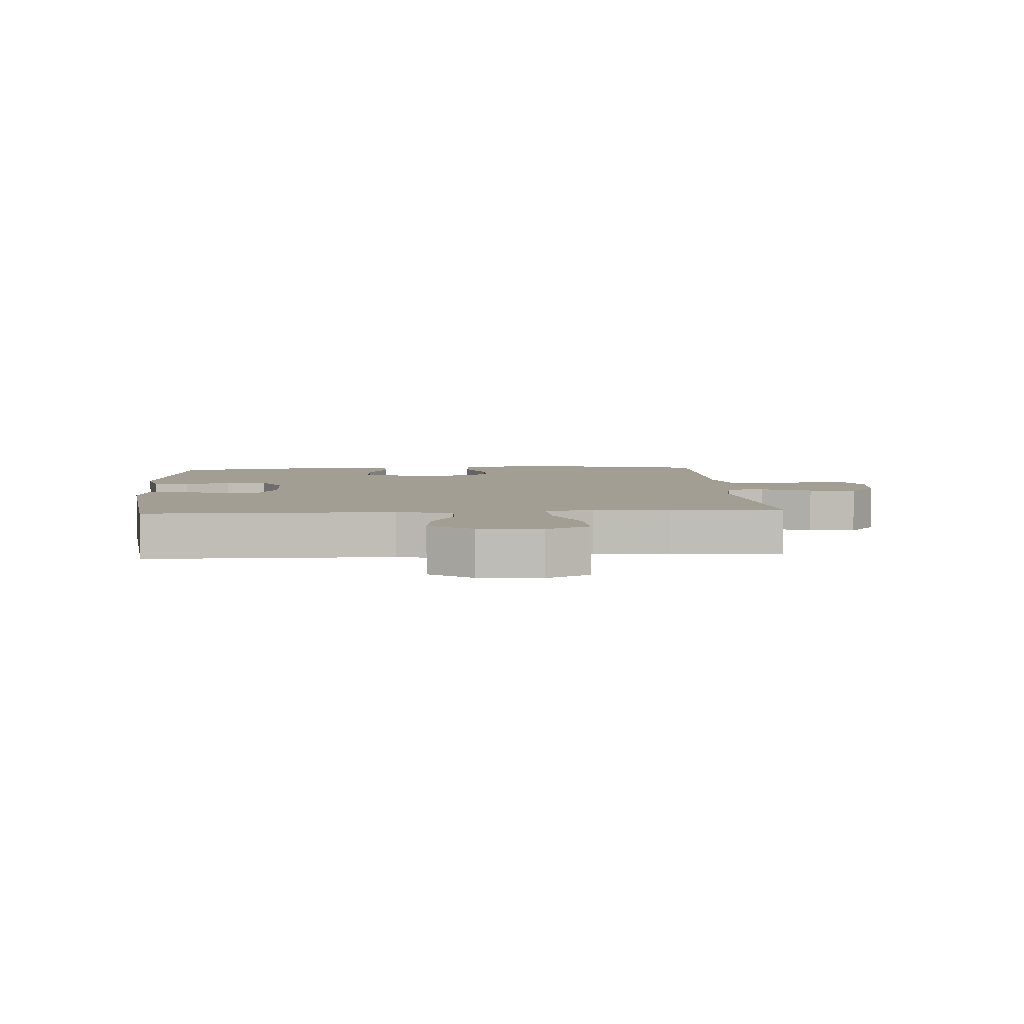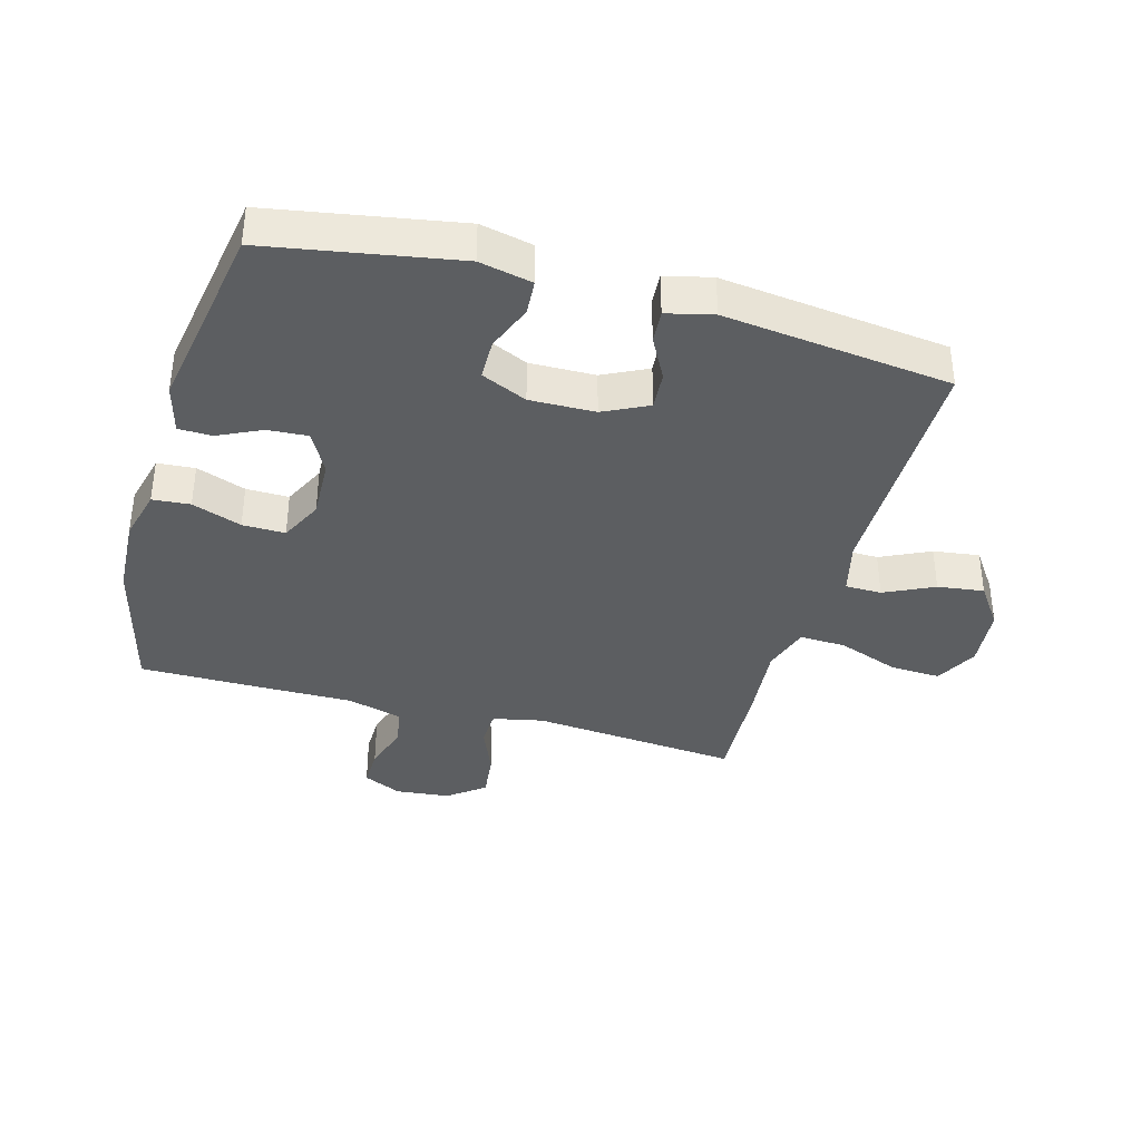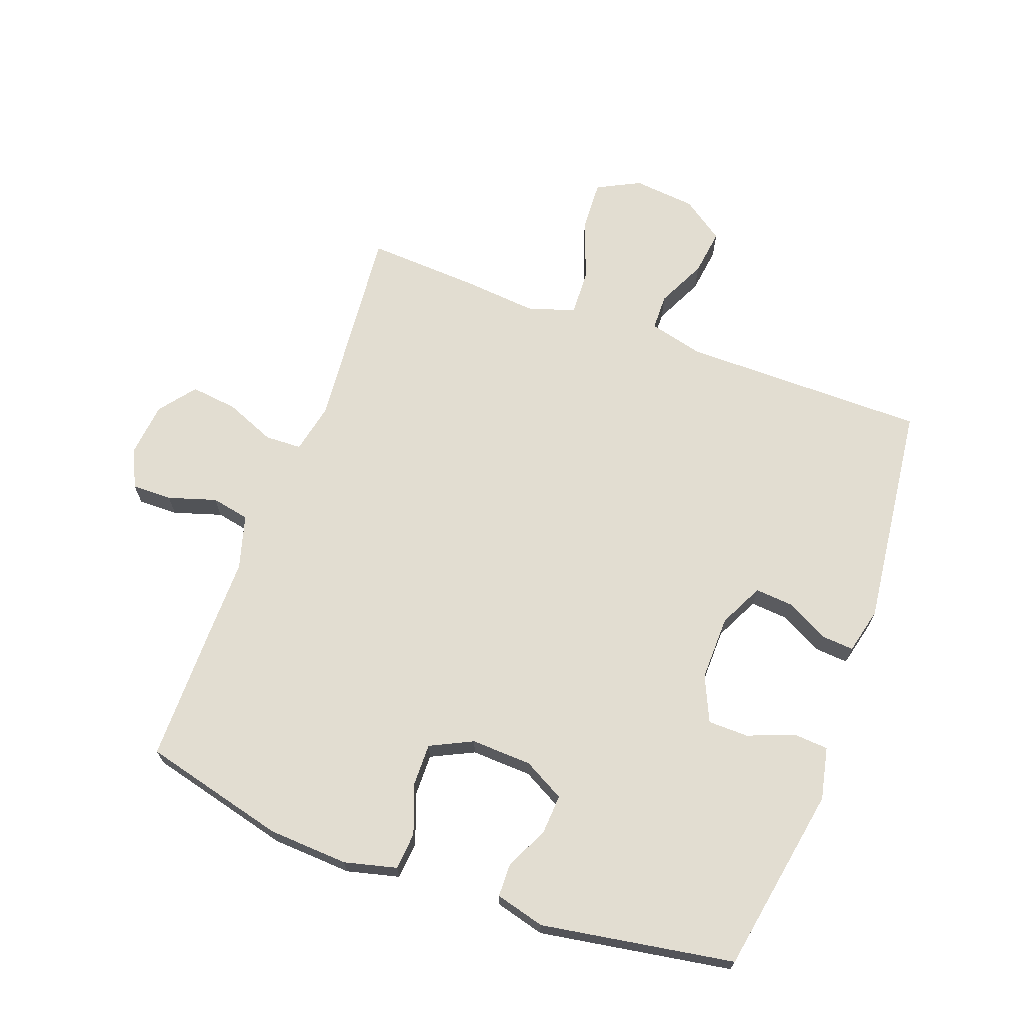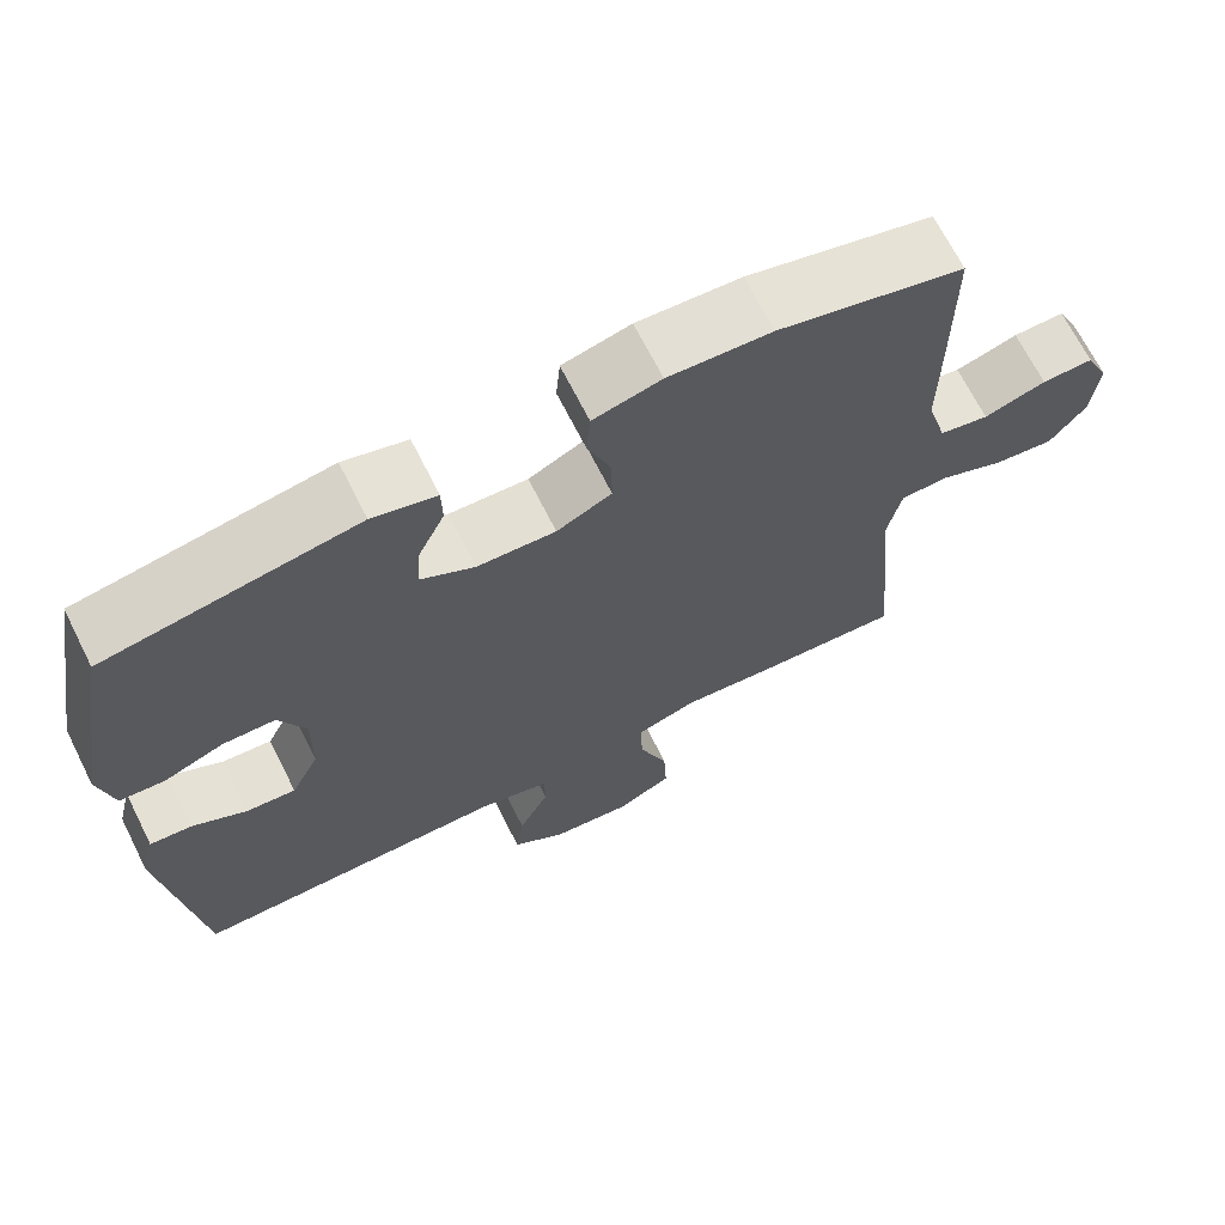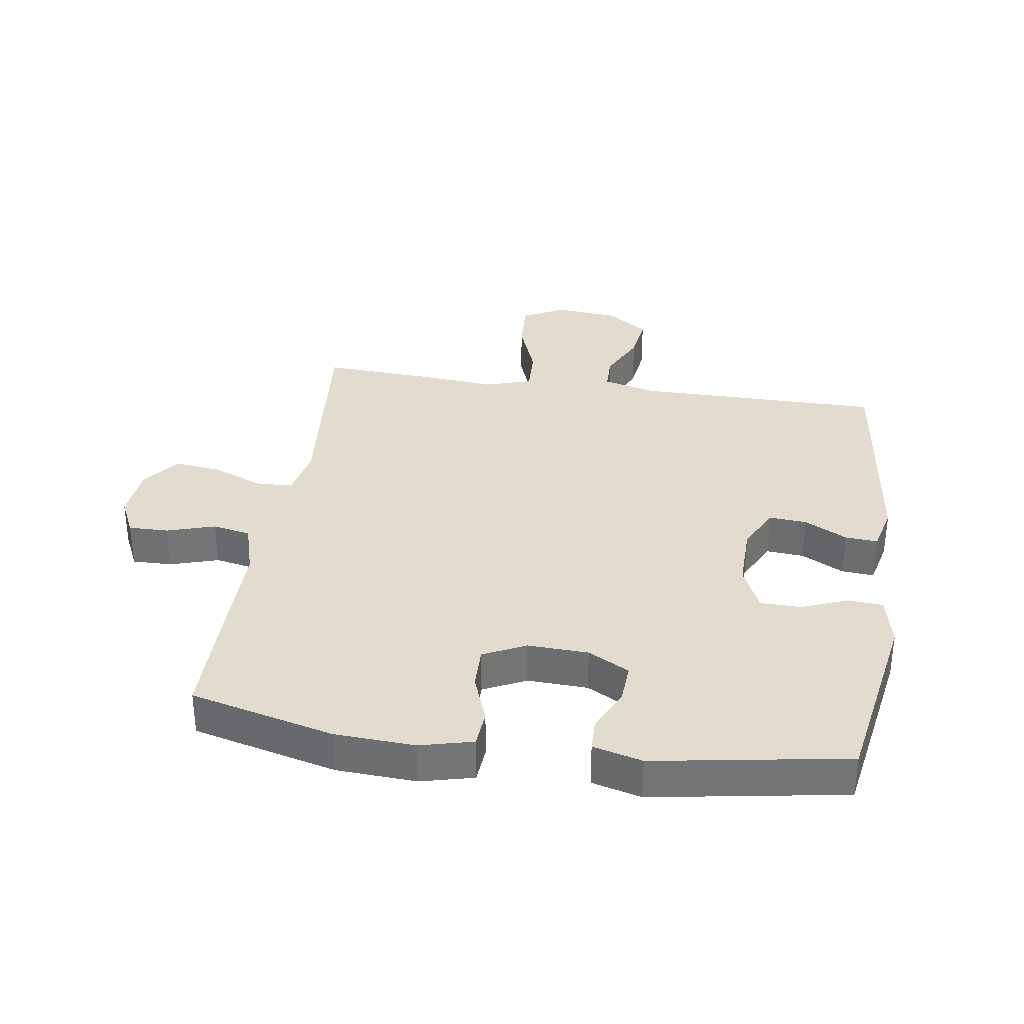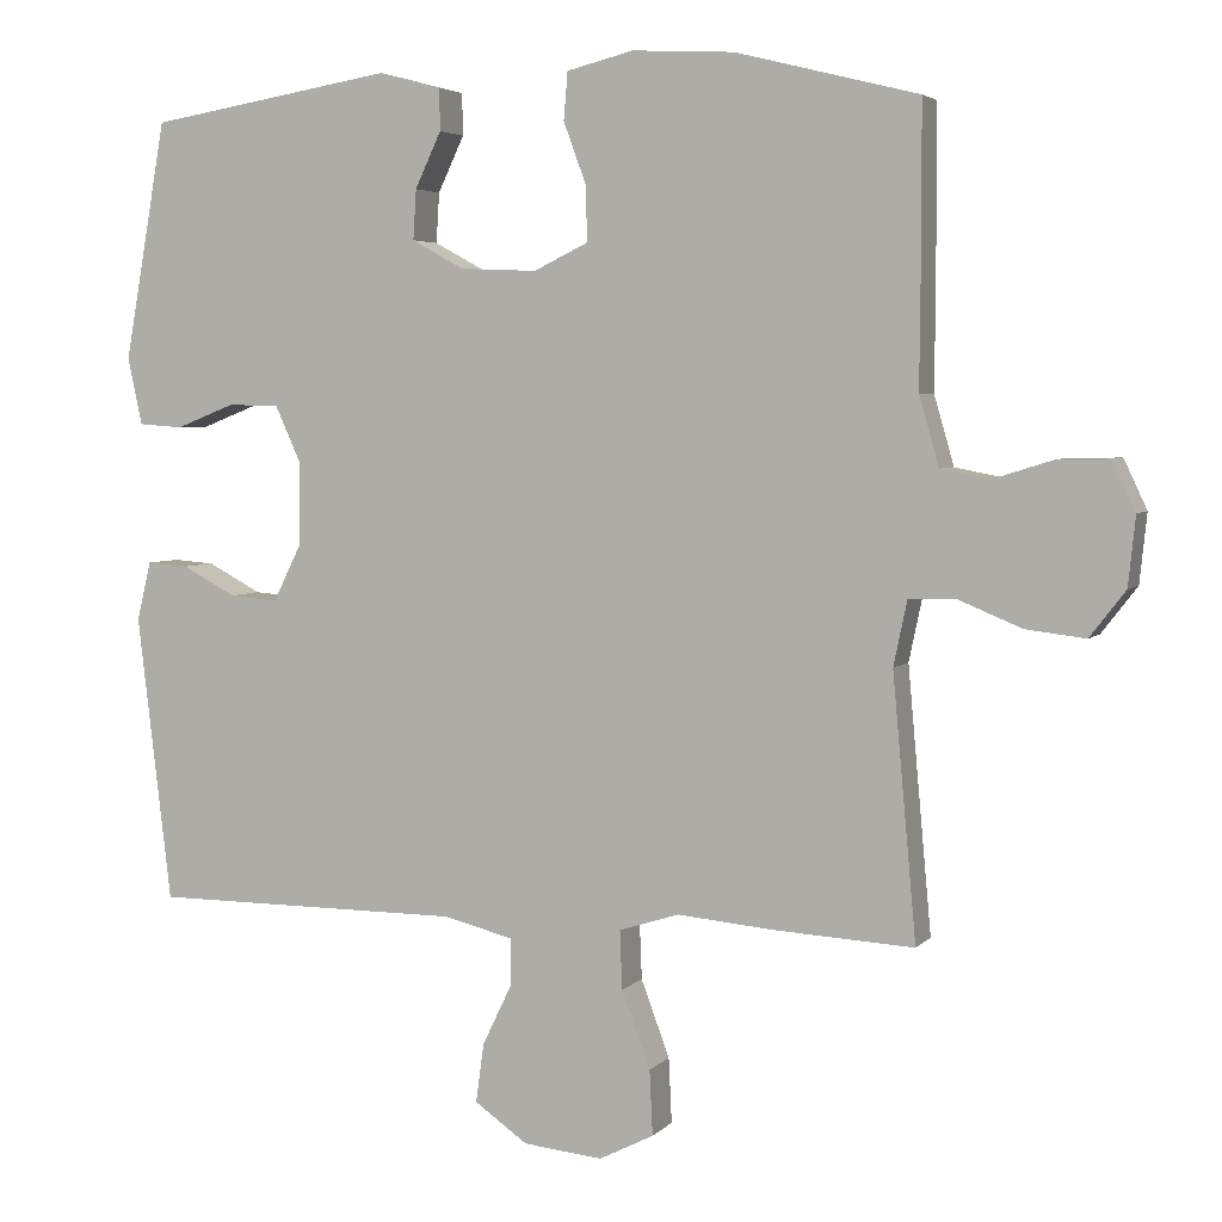
<metadata>
{"format":"obj","ext":"obj","renderer":"f3d","projection":"perspective","resolution":1024,"background":"white","views":[{"elev":5.0,"azim":175.9,"up":"+Y"},{"elev":-37.3,"azim":74.3,"up":"+Y"},{"elev":68.4,"azim":20.1,"up":"+Y"},{"elev":68.4,"azim":153.3,"up":"+Z"},{"elev":34.0,"azim":8.4,"up":"+Y"},{"elev":4.2,"azim":-159.2,"up":"+Z"}]}
</metadata>
<code>
v 0.5 0.07 -0.5
v 0.107 0.07 -0.501
v 0.02 0.07 -0.523
v 0.019 0.07 -0.581
v 0.057 0.07 -0.66
v 0.067 0.07 -0.734
v 0 0.07 -0.781
v -0.1 0.07 -0.791
v -0.169 0.07 -0.756
v -0.165 0.07 -0.674
v -0.129 0.07 -0.577
v -0.126 0.07 -0.503
v -0.202 0.07 -0.479
v -0.322 0.07 -0.49
v -0.5 0.07 -0.5
v -0.47 0.07 -0.168
v -0.487 0.07 -0.087
v -0.546 0.07 -0.085
v -0.626 0.07 -0.118
v -0.701 0.07 -0.127
v -0.746 0.07 -0.069
v -0.755 0.07 0.018
v -0.726 0.07 0.08
v -0.662 0.07 0.079
v -0.585 0.07 0.055
v -0.524 0.07 0.067
v -0.499 0.07 0.154
v -0.5 0.07 0.284
v -0.5 0.07 0.5
v -0.27 0.07 0.558
v -0.142 0.07 0.565
v -0.058 0.07 0.544
v -0.053 0.07 0.484
v -0.082 0.07 0.405
v -0.083 0.07 0.337
v -0.015 0.07 0.304
v 0.082 0.07 0.308
v 0.148 0.07 0.344
v 0.144 0.07 0.407
v 0.111 0.07 0.477
v 0.112 0.07 0.53
v 0.191 0.07 0.551
v 0.5 0.07 0.5
v 0.553 0.07 0.199
v 0.535 0.07 0.115
v 0.479 0.07 0.111
v 0.405 0.07 0.14
v 0.34 0.07 0.139
v 0.307 0.07 0.066
v 0.309 0.07 -0.038
v 0.344 0.07 -0.109
v 0.405 0.07 -0.104
v 0.473 0.07 -0.068
v 0.525 0.07 -0.064
v 0.543 0.07 -0.138
v 0.5 0 -0.5
v 0.107 0 -0.501
v 0.02 0 -0.523
v 0.019 0 -0.581
v 0.057 0 -0.66
v 0.067 0 -0.734
v 0 0 -0.781
v -0.1 0 -0.791
v -0.169 0 -0.756
v -0.165 0 -0.674
v -0.129 0 -0.577
v -0.126 0 -0.503
v -0.202 0 -0.479
v -0.322 0 -0.49
v -0.5 0 -0.5
v -0.47 0 -0.168
v -0.487 0 -0.087
v -0.546 0 -0.085
v -0.626 0 -0.118
v -0.701 0 -0.127
v -0.746 0 -0.069
v -0.755 0 0.018
v -0.726 0 0.08
v -0.662 0 0.079
v -0.585 0 0.055
v -0.524 0 0.067
v -0.499 0 0.154
v -0.5 0 0.284
v -0.5 0 0.5
v -0.27 0 0.558
v -0.142 0 0.565
v -0.058 0 0.544
v -0.053 0 0.484
v -0.082 0 0.405
v -0.083 0 0.337
v -0.015 0 0.304
v 0.082 0 0.308
v 0.148 0 0.344
v 0.144 0 0.407
v 0.111 0 0.477
v 0.112 0 0.53
v 0.191 0 0.551
v 0.5 0 0.5
v 0.553 0 0.199
v 0.535 0 0.115
v 0.479 0 0.111
v 0.405 0 0.14
v 0.34 0 0.139
v 0.307 0 0.066
v 0.309 0 -0.038
v 0.344 0 -0.109
v 0.405 0 -0.104
v 0.473 0 -0.068
v 0.525 0 -0.064
v 0.543 0 -0.138
f 55 1 2
f 54 55 2
f 53 54 2
f 52 53 2
f 51 52 2 3
f 50 51 3
f 49 50 3
f 48 49 3
f 45 46 47
f 44 45 47
f 43 44 47
f 42 43 47
f 41 42 47
f 40 41 47
f 39 40 47
f 38 39 47 48
f 37 38 48 3
f 32 33 34
f 31 32 34
f 30 31 34
f 29 30 34
f 28 29 34
f 27 28 34
f 26 27 34 35
f 23 24 25
f 22 23 25
f 21 22 25
f 20 21 25
f 19 20 25
f 18 19 25
f 17 18 25 26
f 13 14 15 16
f 12 13 16 17
f 9 10 11
f 8 9 11
f 7 8 11
f 6 7 11
f 5 6 11
f 4 5 11
f 3 4 11 12
f 12 17 26
f 3 12 26
f 37 3 26
f 36 37 26
f 26 35 36
f 57 56 110
f 57 110 109
f 57 109 108
f 57 108 107
f 58 57 107 106
f 58 106 105
f 58 105 104
f 58 104 103
f 102 101 100
f 102 100 99
f 102 99 98
f 102 98 97
f 102 97 96
f 102 96 95
f 102 95 94
f 103 102 94 93
f 58 103 93 92
f 89 88 87
f 89 87 86
f 89 86 85
f 89 85 84
f 89 84 83
f 89 83 82
f 90 89 82 81
f 80 79 78
f 80 78 77
f 80 77 76
f 80 76 75
f 80 75 74
f 80 74 73
f 81 80 73 72
f 71 70 69 68
f 72 71 68 67
f 66 65 64
f 66 64 63
f 66 63 62
f 66 62 61
f 66 61 60
f 66 60 59
f 67 66 59 58
f 81 72 67
f 81 67 58
f 81 58 92
f 81 92 91
f 91 90 81
f 1 56 57 2
f 2 57 58 3
f 3 58 59 4
f 4 59 60 5
f 5 60 61 6
f 6 61 62 7
f 7 62 63 8
f 8 63 64 9
f 9 64 65 10
f 10 65 66 11
f 11 66 67 12
f 12 67 68 13
f 13 68 69 14
f 14 69 70 15
f 15 70 71 16
f 16 71 72 17
f 17 72 73 18
f 18 73 74 19
f 19 74 75 20
f 20 75 76 21
f 21 76 77 22
f 22 77 78 23
f 23 78 79 24
f 24 79 80 25
f 25 80 81 26
f 26 81 82 27
f 27 82 83 28
f 28 83 84 29
f 29 84 85 30
f 30 85 86 31
f 31 86 87 32
f 32 87 88 33
f 33 88 89 34
f 34 89 90 35
f 35 90 91 36
f 36 91 92 37
f 37 92 93 38
f 38 93 94 39
f 39 94 95 40
f 40 95 96 41
f 41 96 97 42
f 42 97 98 43
f 43 98 99 44
f 44 99 100 45
f 45 100 101 46
f 46 101 102 47
f 47 102 103 48
f 48 103 104 49
f 49 104 105 50
f 50 105 106 51
f 51 106 107 52
f 52 107 108 53
f 53 108 109 54
f 54 109 110 55
f 55 110 56 1

</code>
